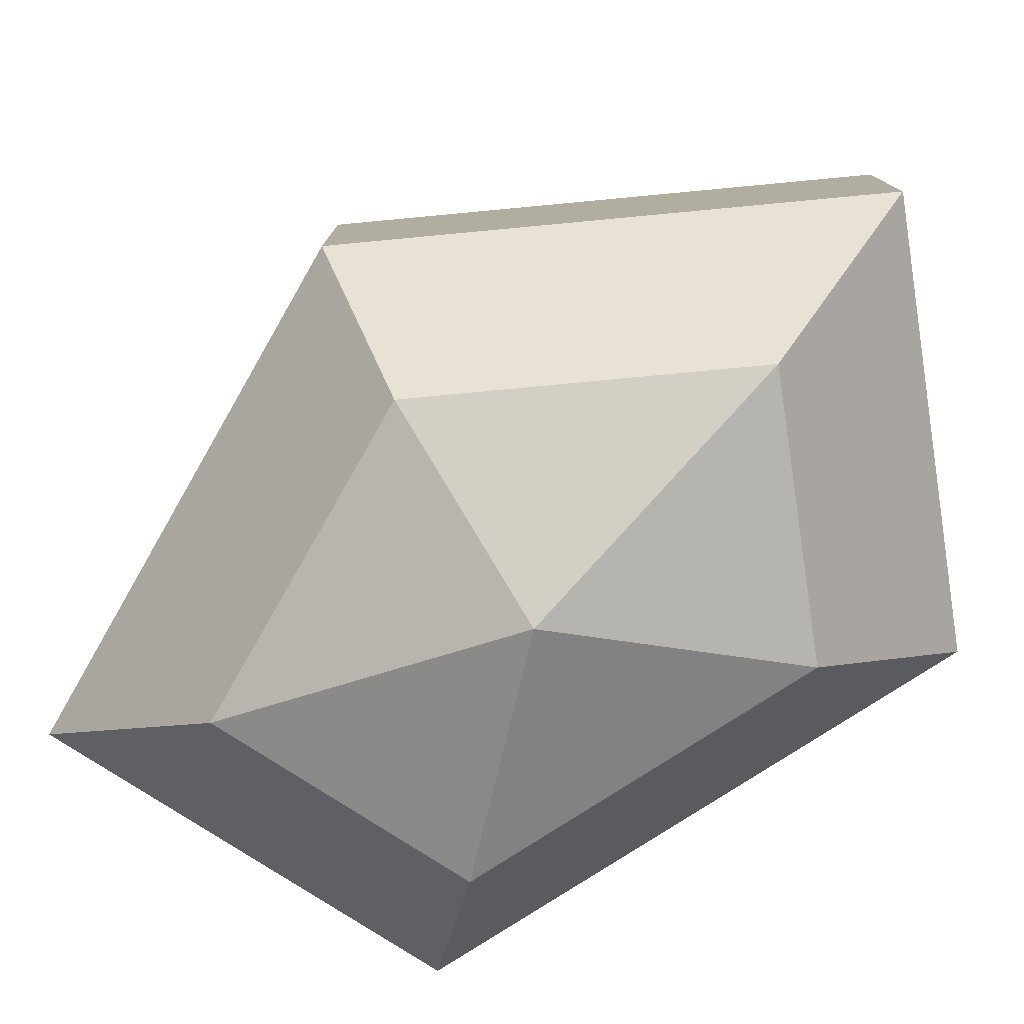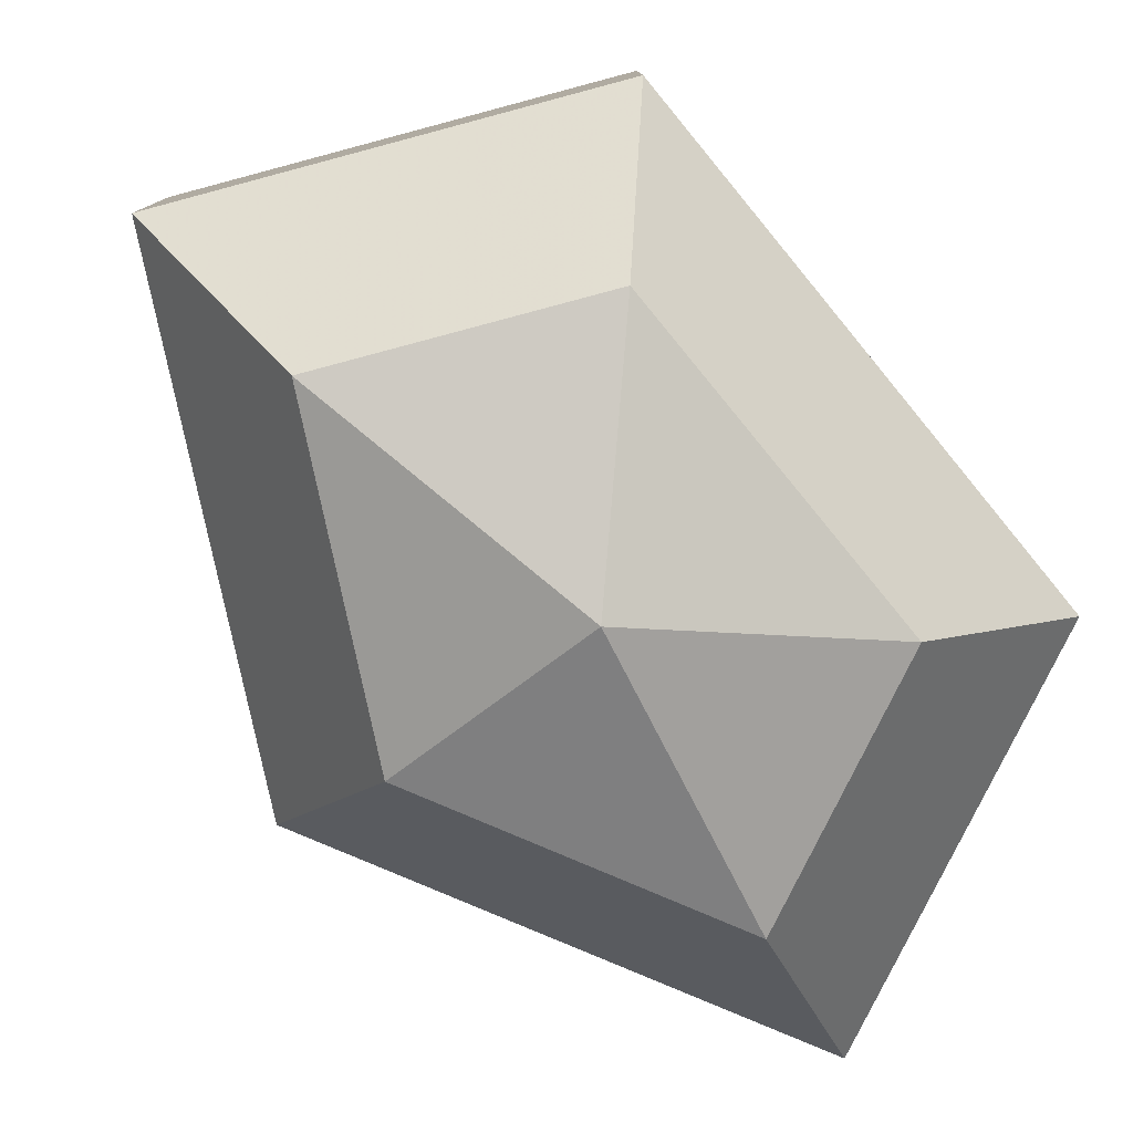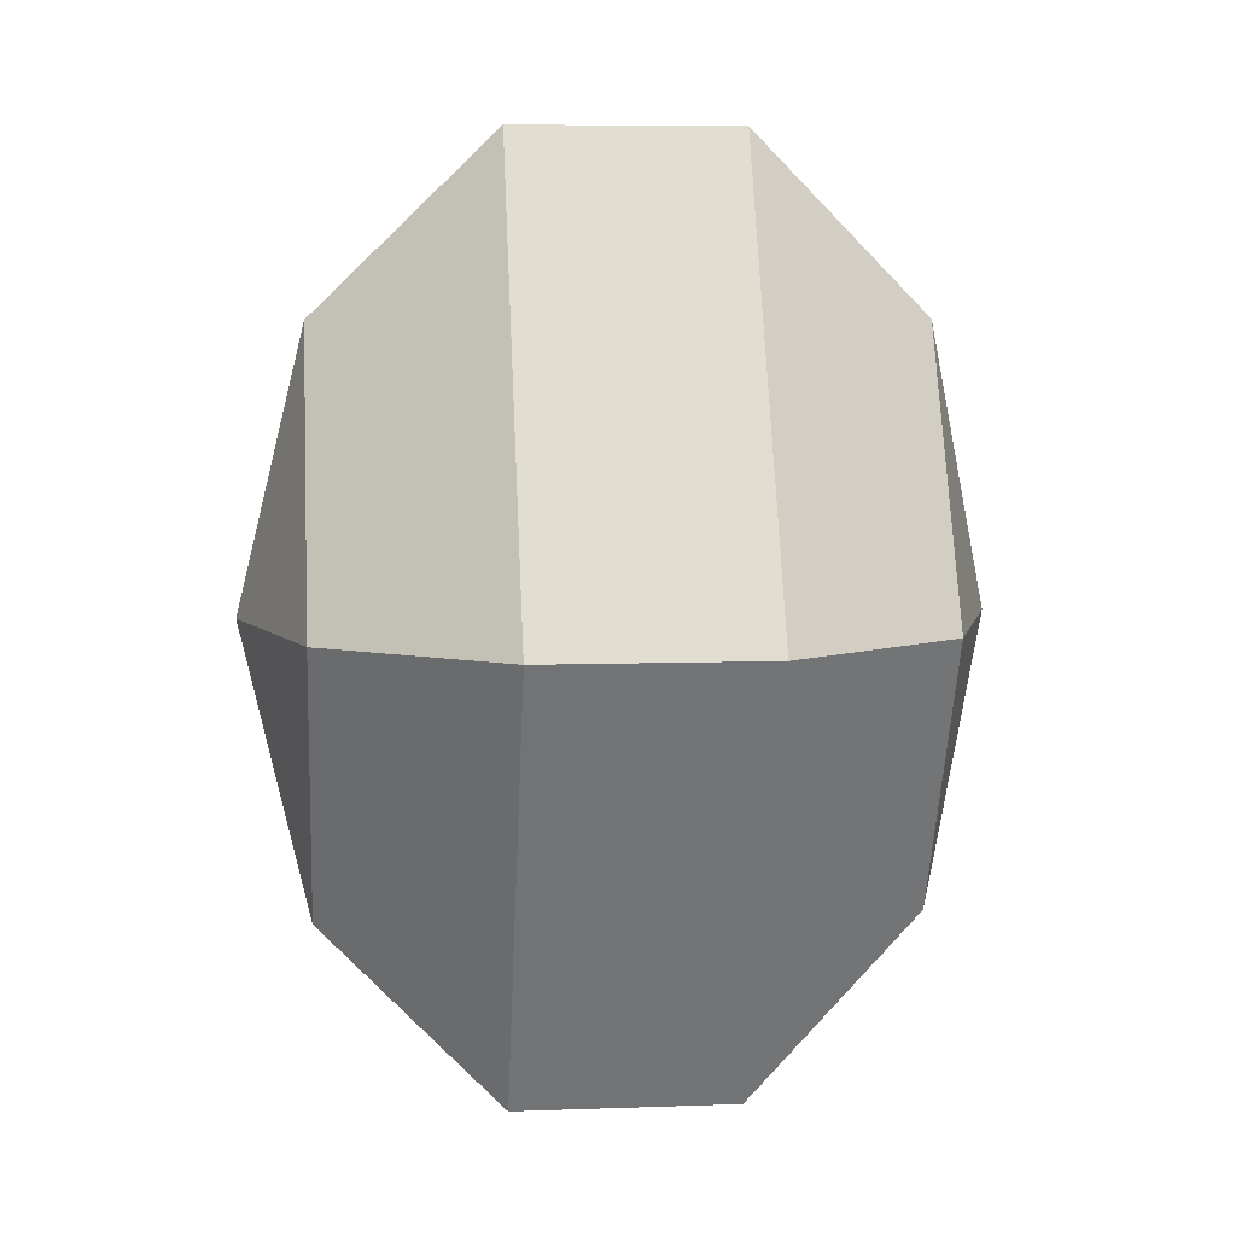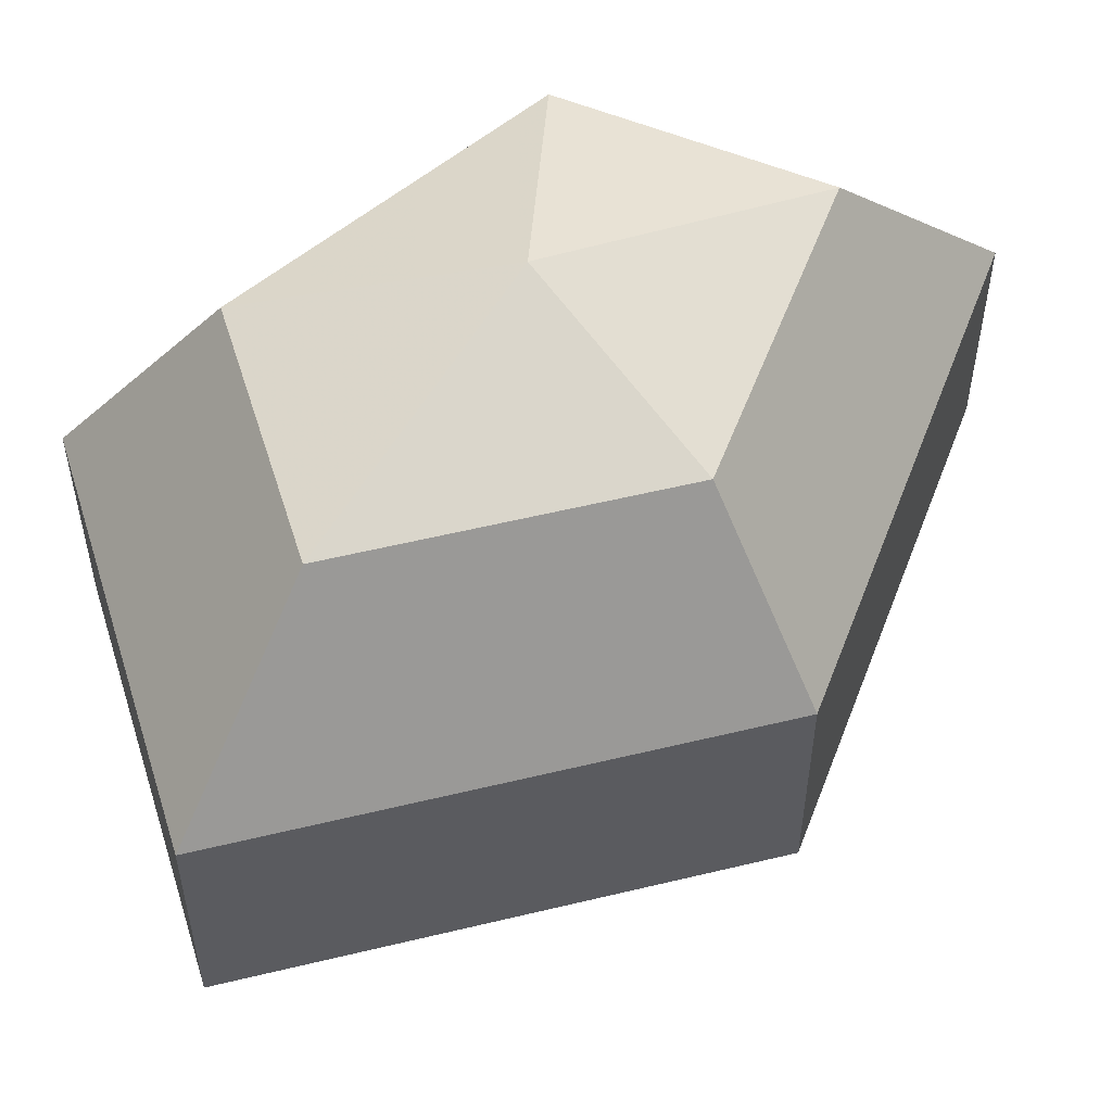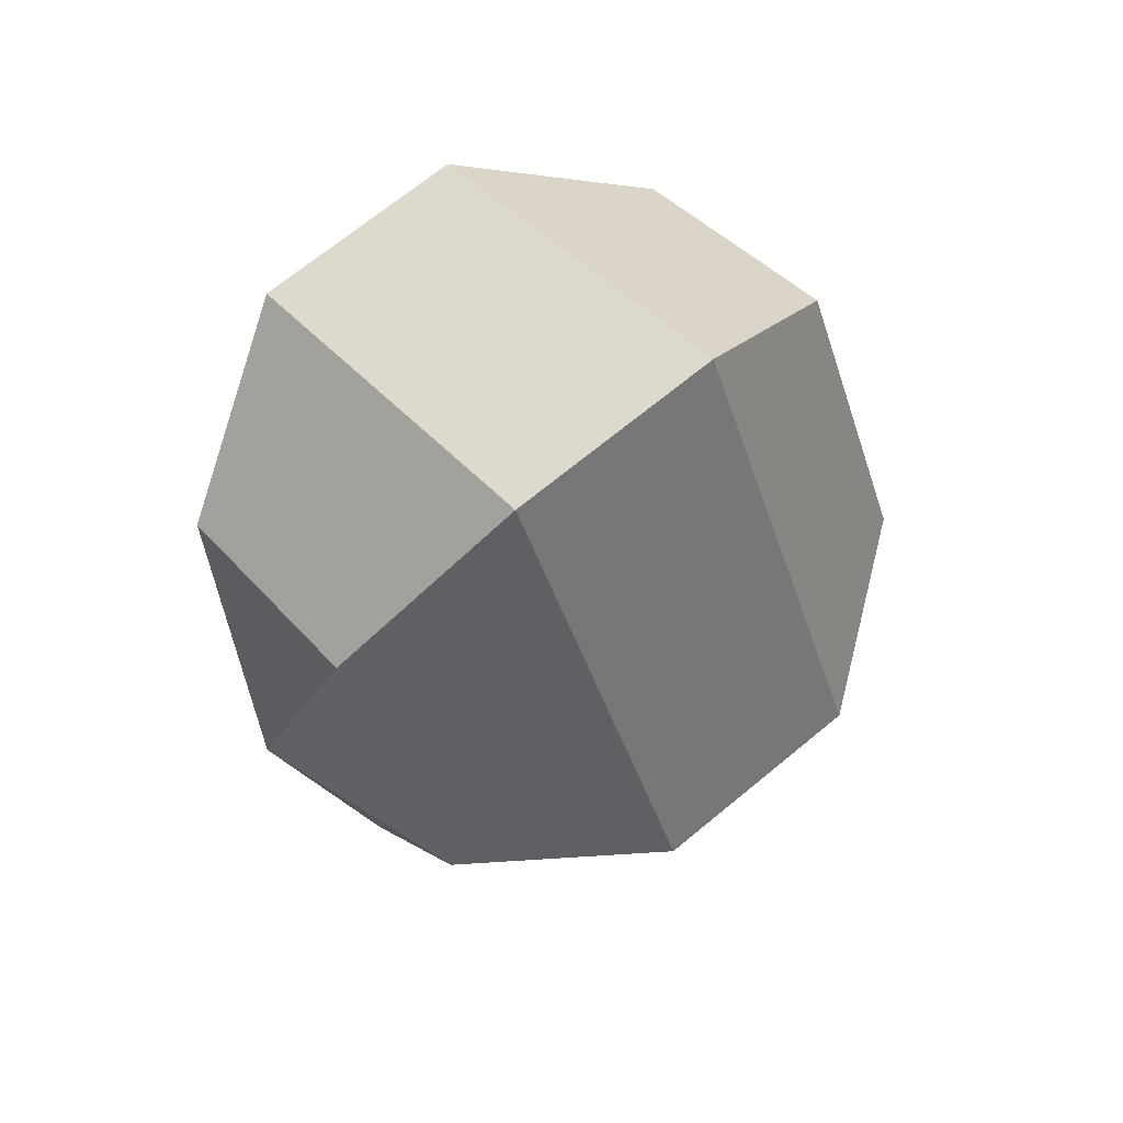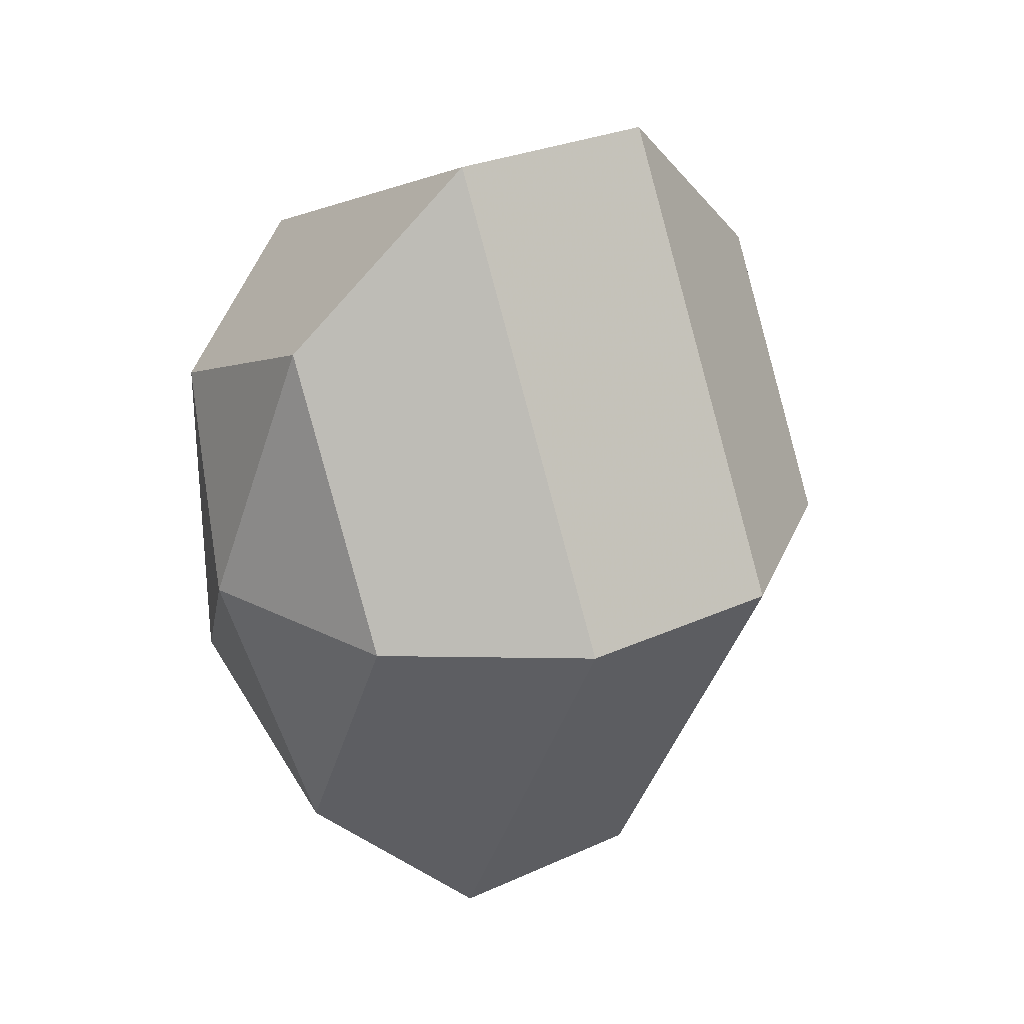
<metadata>
{"format":"obj","ext":"obj","renderer":"f3d","projection":"perspective","resolution":1024,"background":"white","views":[{"elev":-79.1,"azim":-57.2,"up":"+Z"},{"elev":-79.7,"azim":39.4,"up":"+Z"},{"elev":7.0,"azim":-96.0,"up":"+Y"},{"elev":54.9,"azim":-131.8,"up":"+Z"},{"elev":69.1,"azim":-129.6,"up":"+Y"},{"elev":28.0,"azim":-124.7,"up":"+Y"}]}
</metadata>
<code>
v 158 85 186.5
v 158 85 186.5
v 158 85 186.5
v 158 85 186.5
v 158 85 186.5
v 158 85 186.5
v 154.2 85 187.7
v 156.8 79.91 187.7
v 161.1 81.86 187.7
v 161.1 88.14 187.7
v 156.8 90.09 187.7
v 154.2 85 187.7
v 151.8 85 191
v 156.1 76.77 191
v 163 79.91 191
v 163 90.09 191
v 156.1 93.23 191
v 151.8 85 191
v 151.8 85 195
v 156.1 76.77 195
v 163 79.91 195
v 163 90.09 195
v 156.1 93.23 195
v 151.8 85 195
v 154.2 85 198.3
v 156.8 79.91 198.3
v 161.1 81.86 198.3
v 161.1 88.14 198.3
v 156.8 90.09 198.3
v 154.2 85 198.3
v 158 85 199.5
v 158 85 199.5
v 158 85 199.5
v 158 85 199.5
v 158 85 199.5
v 158 85 199.5
g foo
f 8 7 1
f 9 8 2
f 10 9 3
f 11 10 4
f 12 11 5
f 14 13 7
f 15 14 8
f 16 15 9
f 17 16 10
f 18 17 11
f 20 19 13
f 21 20 14
f 22 21 15
f 23 22 16
f 24 23 17
f 26 25 19
f 27 26 20
f 28 27 21
f 29 28 22
f 30 29 23
f 32 31 25
f 33 32 26
f 34 33 27
f 35 34 28
f 36 35 29
f 2 8 1
f 3 9 2
f 4 10 3
f 5 11 4
f 6 12 5
f 8 14 7
f 9 15 8
f 10 16 9
f 11 17 10
f 12 18 11
f 14 20 13
f 15 21 14
f 16 22 15
f 17 23 16
f 18 24 17
f 20 26 19
f 21 27 20
f 22 28 21
f 23 29 22
f 24 30 23
f 26 32 25
f 27 33 26
f 28 34 27
f 29 35 28
f 30 36 29
g

</code>
